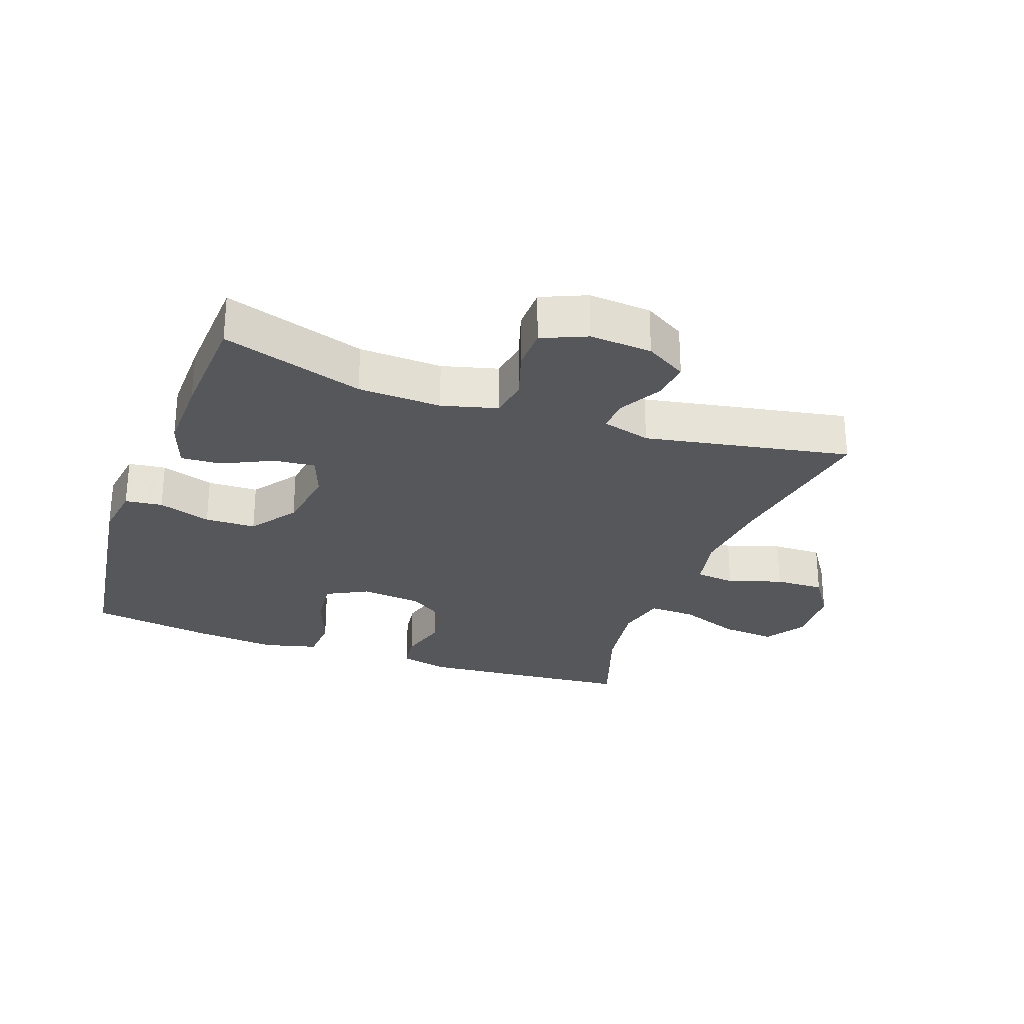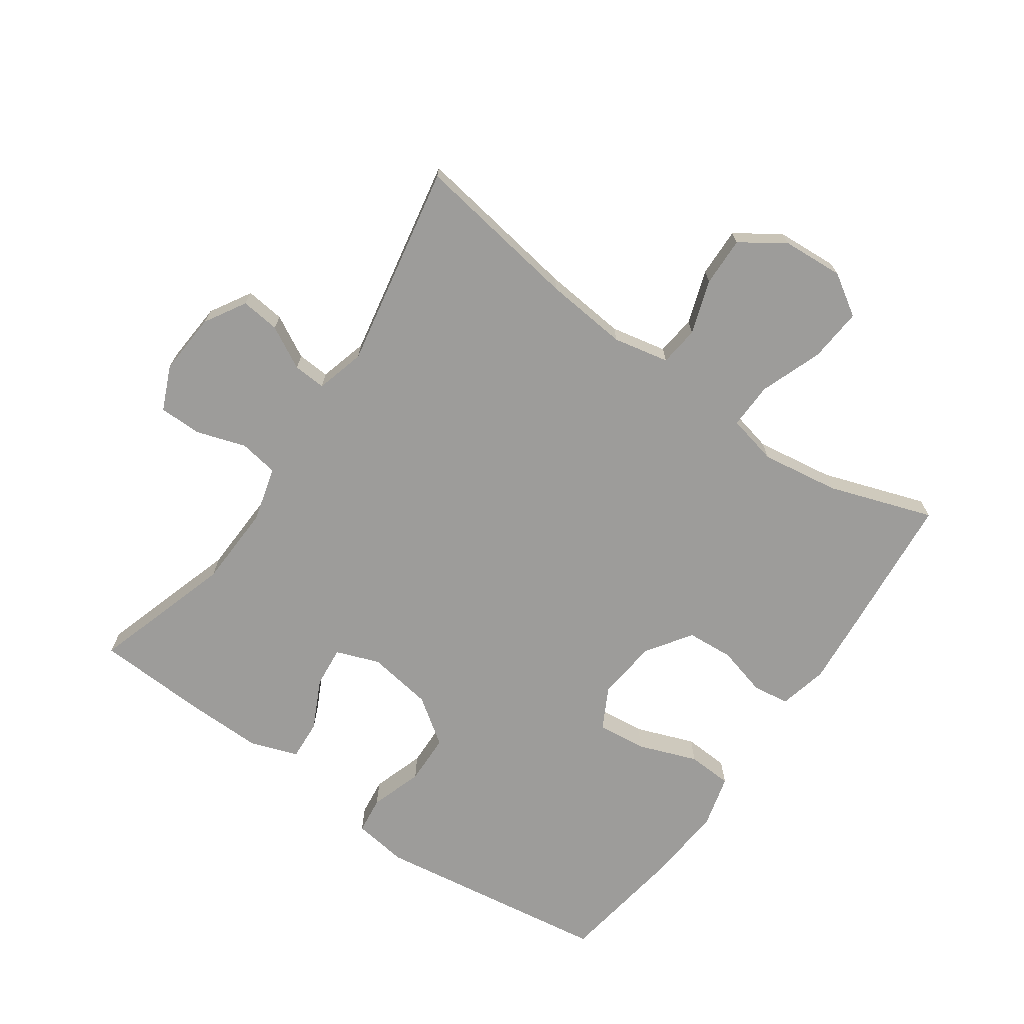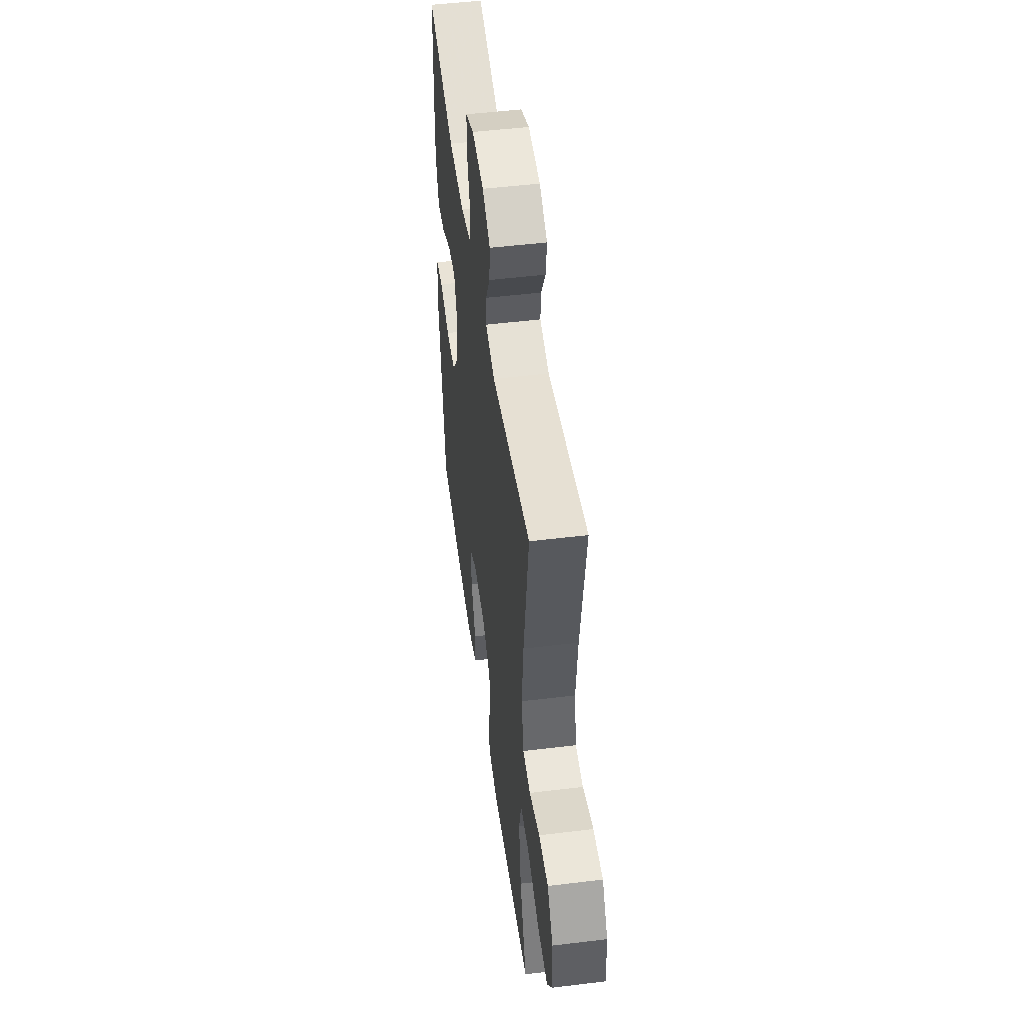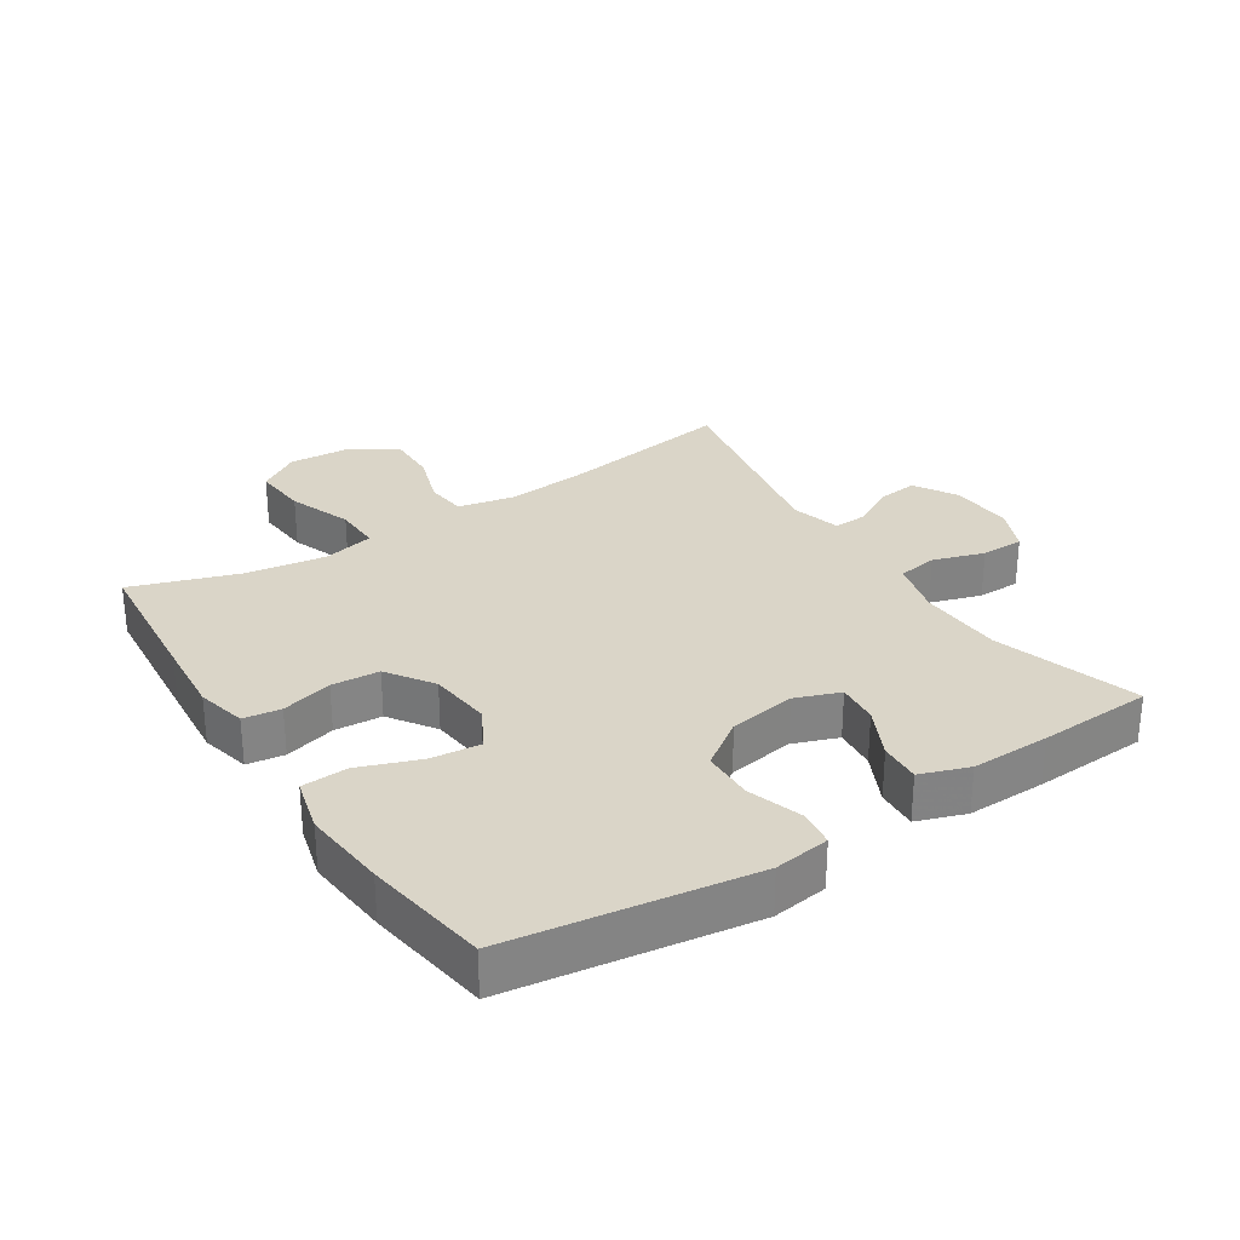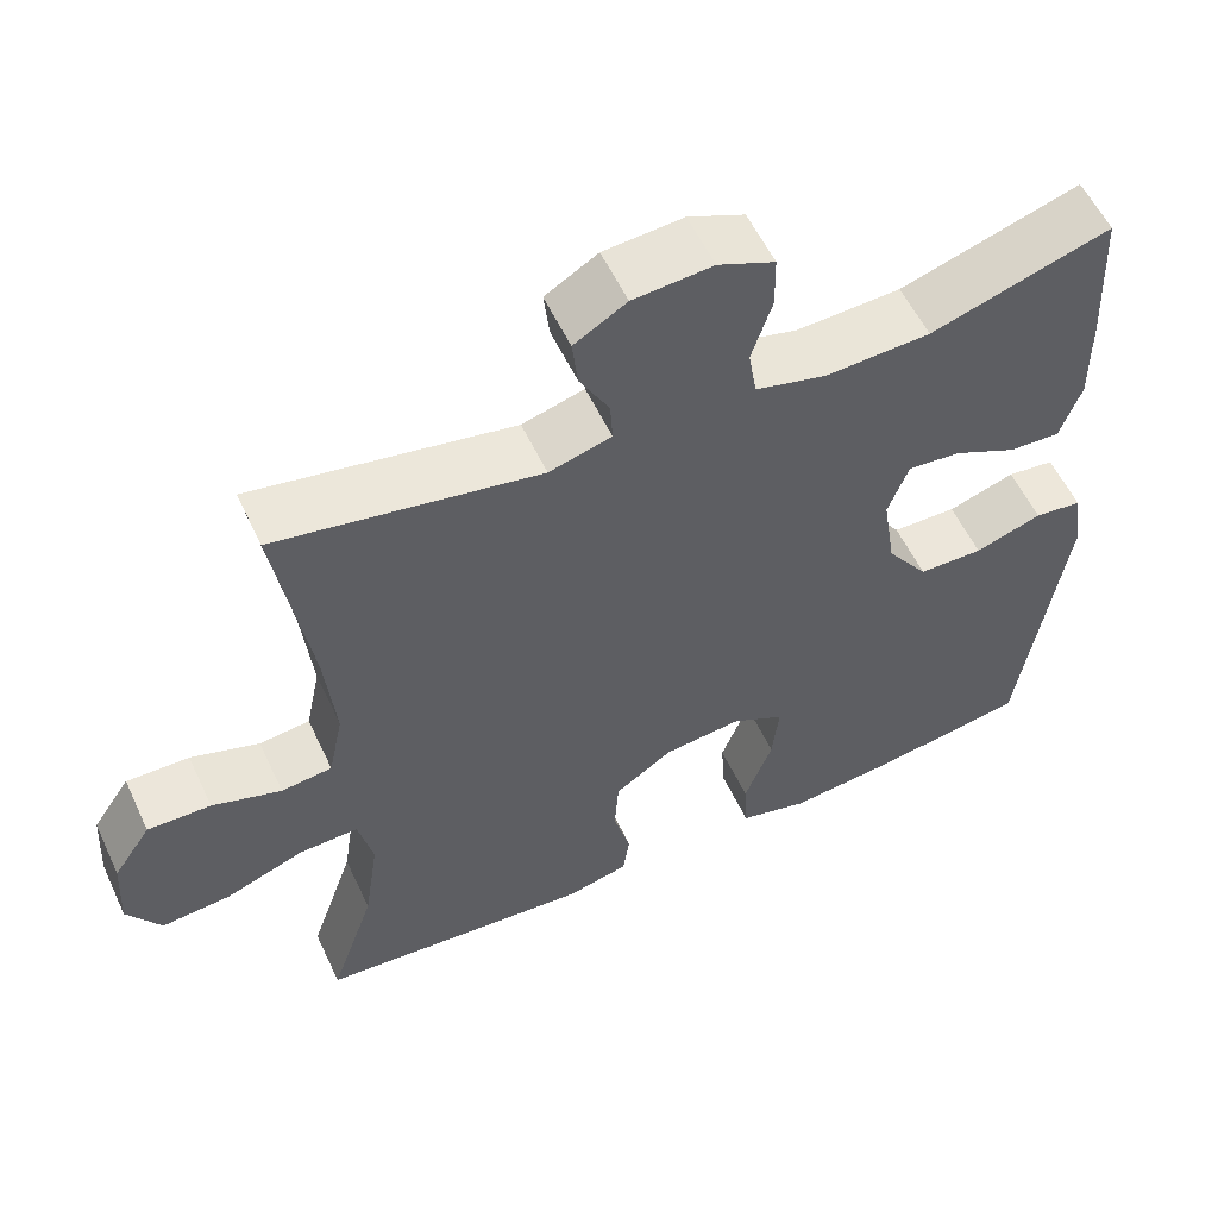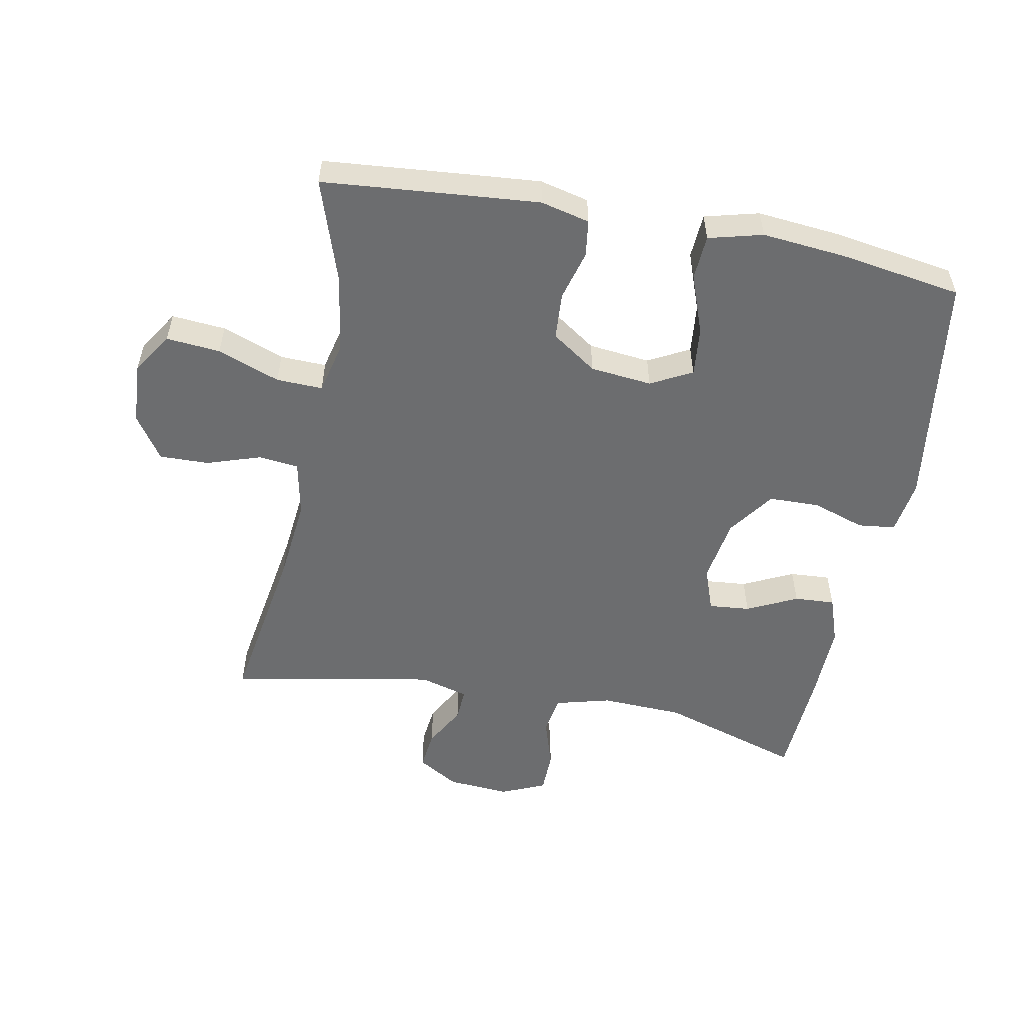
<metadata>
{"format":"obj","ext":"obj","renderer":"f3d","projection":"perspective","resolution":1024,"background":"white","views":[{"elev":-27.4,"azim":-19.9,"up":"+Y"},{"elev":-70.2,"azim":55.1,"up":"+Y"},{"elev":49.7,"azim":82.3,"up":"+Z"},{"elev":29.3,"azim":-122.9,"up":"+Y"},{"elev":56.7,"azim":155.0,"up":"+Z"},{"elev":-53.9,"azim":169.0,"up":"+Y"}]}
</metadata>
<code>
v -0.5 0.07 -0.5
v -0.553 0.07 -0.13
v -0.541 0.07 -0.045
v -0.483 0.07 -0.038
v -0.401 0.07 -0.065
v -0.322 0.07 -0.063
v -0.271 0.07 0.009
v -0.255 0.07 0.111
v -0.28 0.07 0.179
v -0.344 0.07 0.173
v -0.422 0.07 0.135
v -0.485 0.07 0.131
v -0.511 0.07 0.205
v -0.509 0.07 0.325
v -0.5 0.07 0.5
v -0.28 0.07 0.431
v -0.151 0.07 0.426
v -0.065 0.07 0.449
v -0.055 0.07 0.51
v -0.08 0.07 0.588
v -0.079 0.07 0.654
v -0.01 0.07 0.684
v 0.087 0.07 0.677
v 0.151 0.07 0.639
v 0.144 0.07 0.578
v 0.108 0.07 0.512
v 0.105 0.07 0.461
v 0.181 0.07 0.44
v 0.5 0.07 0.5
v 0.459 0.07 0.24
v 0.446 0.07 0.11
v 0.464 0.07 0.023
v 0.526 0.07 0.016
v 0.61 0.07 0.044
v 0.687 0.07 0.046
v 0.733 0.07 -0.022
v 0.739 0.07 -0.118
v 0.698 0.07 -0.182
v 0.614 0.07 -0.175
v 0.517 0.07 -0.139
v 0.445 0.07 -0.137
v 0.427 0.07 -0.215
v 0.445 0.07 -0.337
v 0.5 0.07 -0.5
v 0.28 0.07 -0.52
v 0.164 0.07 -0.53
v 0.088 0.07 -0.512
v 0.08 0.07 -0.455
v 0.101 0.07 -0.377
v 0.096 0.07 -0.304
v 0.026 0.07 -0.256
v -0.07 0.07 -0.246
v -0.134 0.07 -0.28
v -0.126 0.07 -0.357
v -0.092 0.07 -0.449
v -0.096 0.07 -0.519
v -0.18 0.07 -0.541
v -0.31 0.07 -0.529
v -0.5 0 -0.5
v -0.553 0 -0.13
v -0.541 0 -0.045
v -0.483 0 -0.038
v -0.401 0 -0.065
v -0.322 0 -0.063
v -0.271 0 0.009
v -0.255 0 0.111
v -0.28 0 0.179
v -0.344 0 0.173
v -0.422 0 0.135
v -0.485 0 0.131
v -0.511 0 0.205
v -0.509 0 0.325
v -0.5 0 0.5
v -0.28 0 0.431
v -0.151 0 0.426
v -0.065 0 0.449
v -0.055 0 0.51
v -0.08 0 0.588
v -0.079 0 0.654
v -0.01 0 0.684
v 0.087 0 0.677
v 0.151 0 0.639
v 0.144 0 0.578
v 0.108 0 0.512
v 0.105 0 0.461
v 0.181 0 0.44
v 0.5 0 0.5
v 0.459 0 0.24
v 0.446 0 0.11
v 0.464 0 0.023
v 0.526 0 0.016
v 0.61 0 0.044
v 0.687 0 0.046
v 0.733 0 -0.022
v 0.739 0 -0.118
v 0.698 0 -0.182
v 0.614 0 -0.175
v 0.517 0 -0.139
v 0.445 0 -0.137
v 0.427 0 -0.215
v 0.445 0 -0.337
v 0.5 0 -0.5
v 0.28 0 -0.52
v 0.164 0 -0.53
v 0.088 0 -0.512
v 0.08 0 -0.455
v 0.101 0 -0.377
v 0.096 0 -0.304
v 0.026 0 -0.256
v -0.07 0 -0.246
v -0.134 0 -0.28
v -0.126 0 -0.357
v -0.092 0 -0.449
v -0.096 0 -0.519
v -0.18 0 -0.541
v -0.31 0 -0.529
f 54 55 56 57
f 53 54 57 58
f 46 47 48 49
f 46 49 50
f 43 44 45 46
f 42 43 46 50
f 41 42 50 51
f 37 38 39 40
f 37 40 41
f 36 37 41
f 33 34 35 36
f 32 33 36 41
f 31 32 41 51
f 28 29 30
f 27 28 30 31
f 23 24 25 26
f 23 26 27
f 22 23 27
f 19 20 21 22
f 18 19 22 27
f 17 18 27 31
f 13 14 15 16
f 10 11 12 13
f 9 10 13 16
f 8 9 16 17
f 2 3 4 5
f 2 5 6
f 53 58 1 2
f 52 53 2 6
f 51 52 6 7
f 17 31 51
f 7 8 17 51
f 115 114 113 112
f 116 115 112 111
f 107 106 105 104
f 108 107 104
f 104 103 102 101
f 108 104 101 100
f 109 108 100 99
f 98 97 96 95
f 99 98 95
f 99 95 94
f 94 93 92 91
f 99 94 91 90
f 109 99 90 89
f 88 87 86
f 89 88 86 85
f 84 83 82 81
f 85 84 81
f 85 81 80
f 80 79 78 77
f 85 80 77 76
f 89 85 76 75
f 74 73 72 71
f 71 70 69 68
f 74 71 68 67
f 75 74 67 66
f 63 62 61 60
f 64 63 60
f 60 59 116 111
f 64 60 111 110
f 65 64 110 109
f 109 89 75
f 109 75 66 65
f 1 59 60 2
f 2 60 61 3
f 3 61 62 4
f 4 62 63 5
f 5 63 64 6
f 6 64 65 7
f 7 65 66 8
f 8 66 67 9
f 9 67 68 10
f 10 68 69 11
f 11 69 70 12
f 12 70 71 13
f 13 71 72 14
f 14 72 73 15
f 15 73 74 16
f 16 74 75 17
f 17 75 76 18
f 18 76 77 19
f 19 77 78 20
f 20 78 79 21
f 21 79 80 22
f 22 80 81 23
f 23 81 82 24
f 24 82 83 25
f 25 83 84 26
f 26 84 85 27
f 27 85 86 28
f 28 86 87 29
f 29 87 88 30
f 30 88 89 31
f 31 89 90 32
f 32 90 91 33
f 33 91 92 34
f 34 92 93 35
f 35 93 94 36
f 36 94 95 37
f 37 95 96 38
f 38 96 97 39
f 39 97 98 40
f 40 98 99 41
f 41 99 100 42
f 42 100 101 43
f 43 101 102 44
f 44 102 103 45
f 45 103 104 46
f 46 104 105 47
f 47 105 106 48
f 48 106 107 49
f 49 107 108 50
f 50 108 109 51
f 51 109 110 52
f 52 110 111 53
f 53 111 112 54
f 54 112 113 55
f 55 113 114 56
f 56 114 115 57
f 57 115 116 58
f 58 116 59 1

</code>
